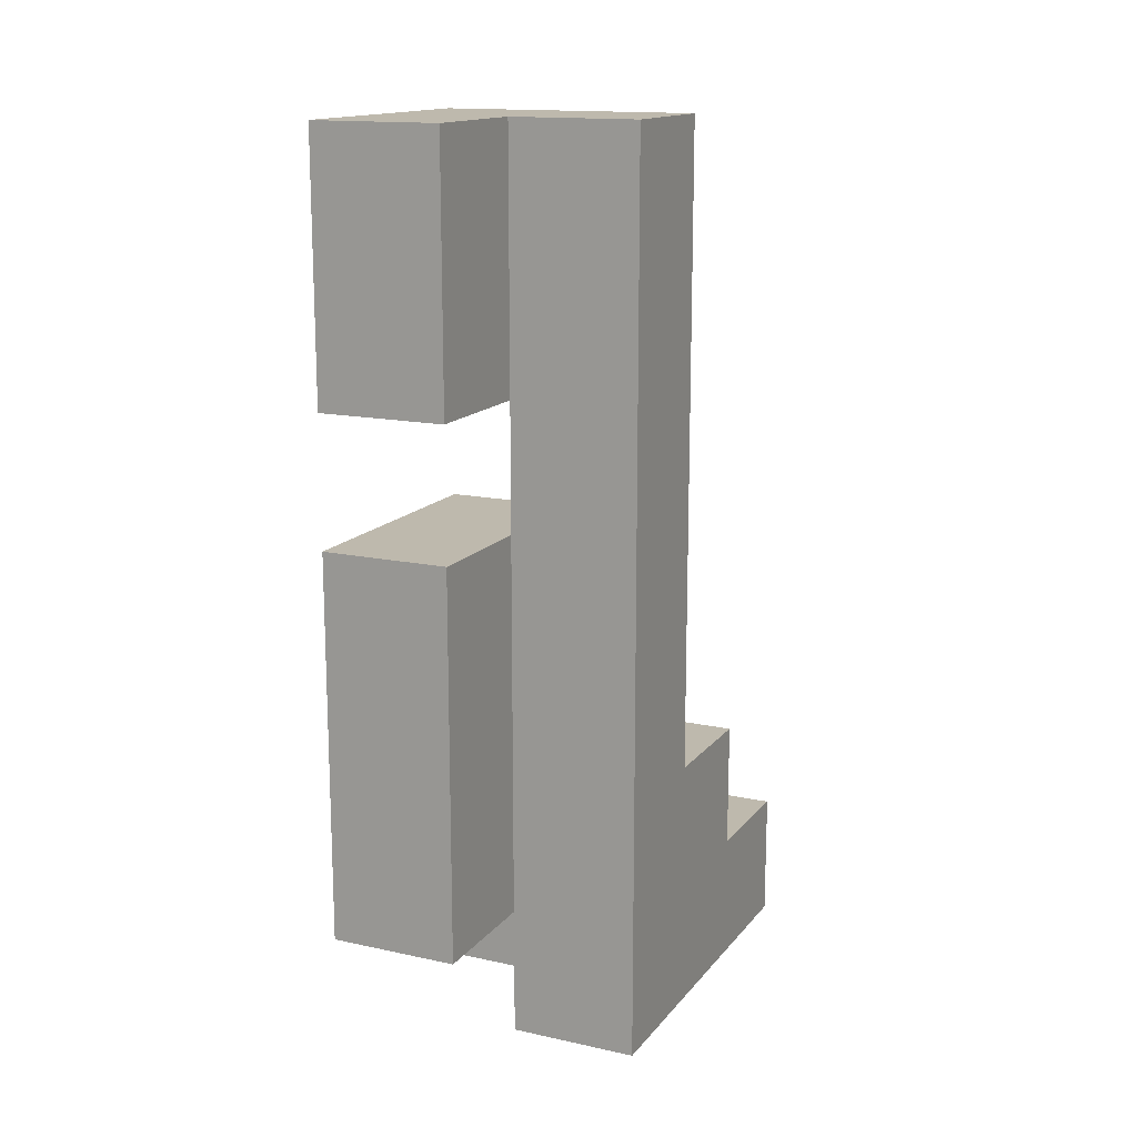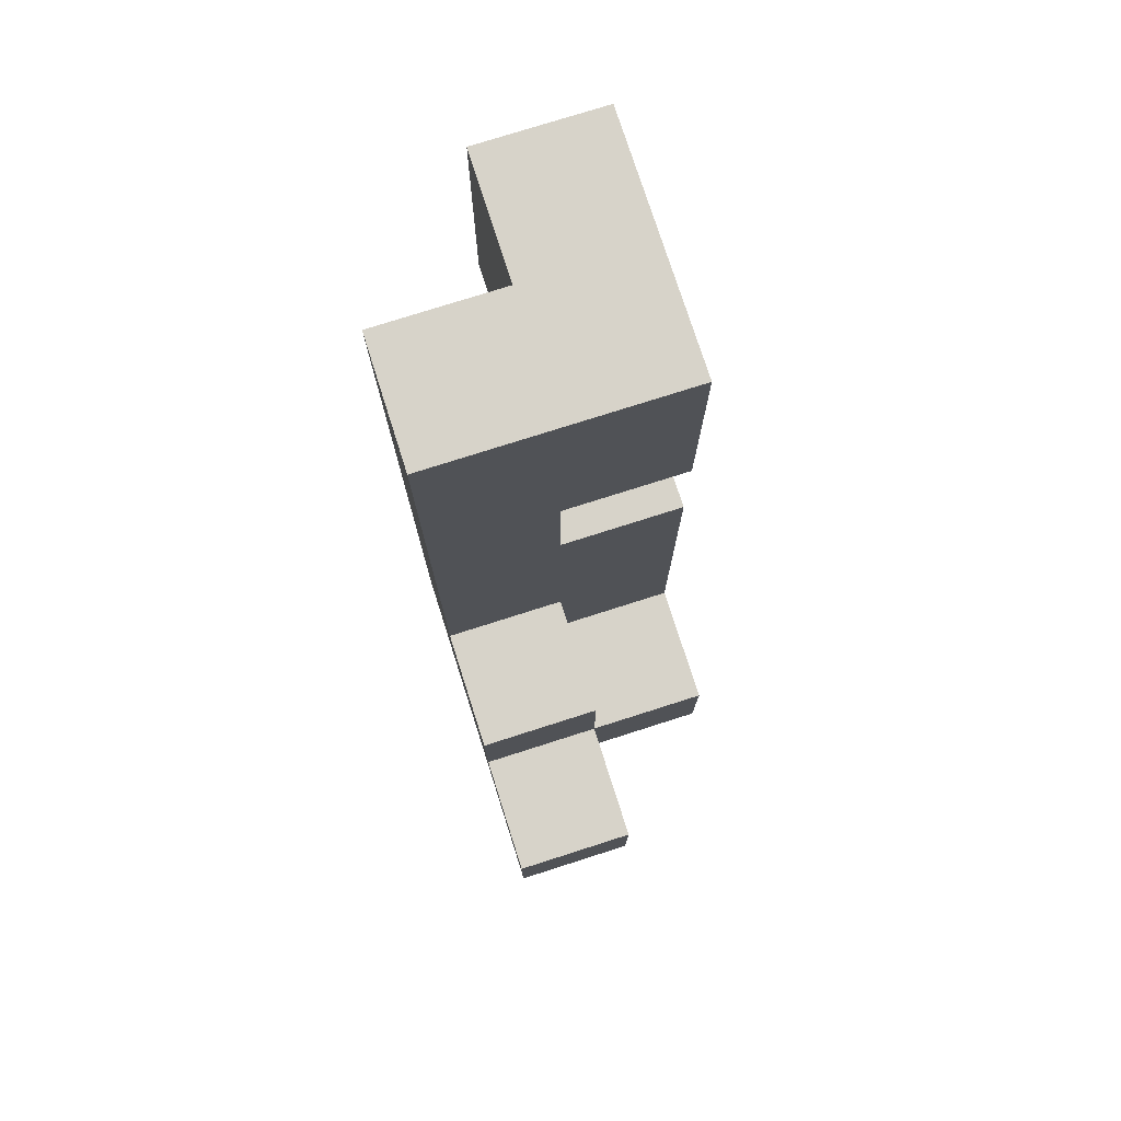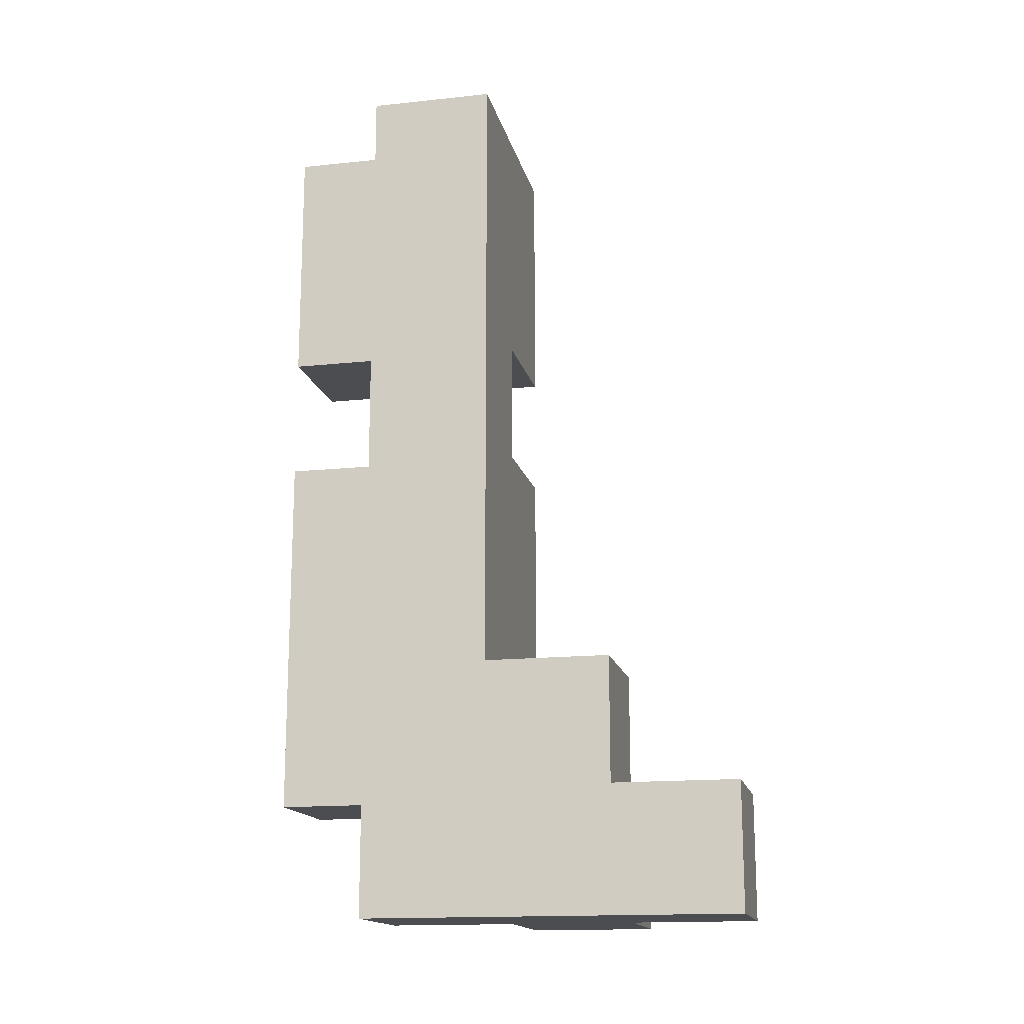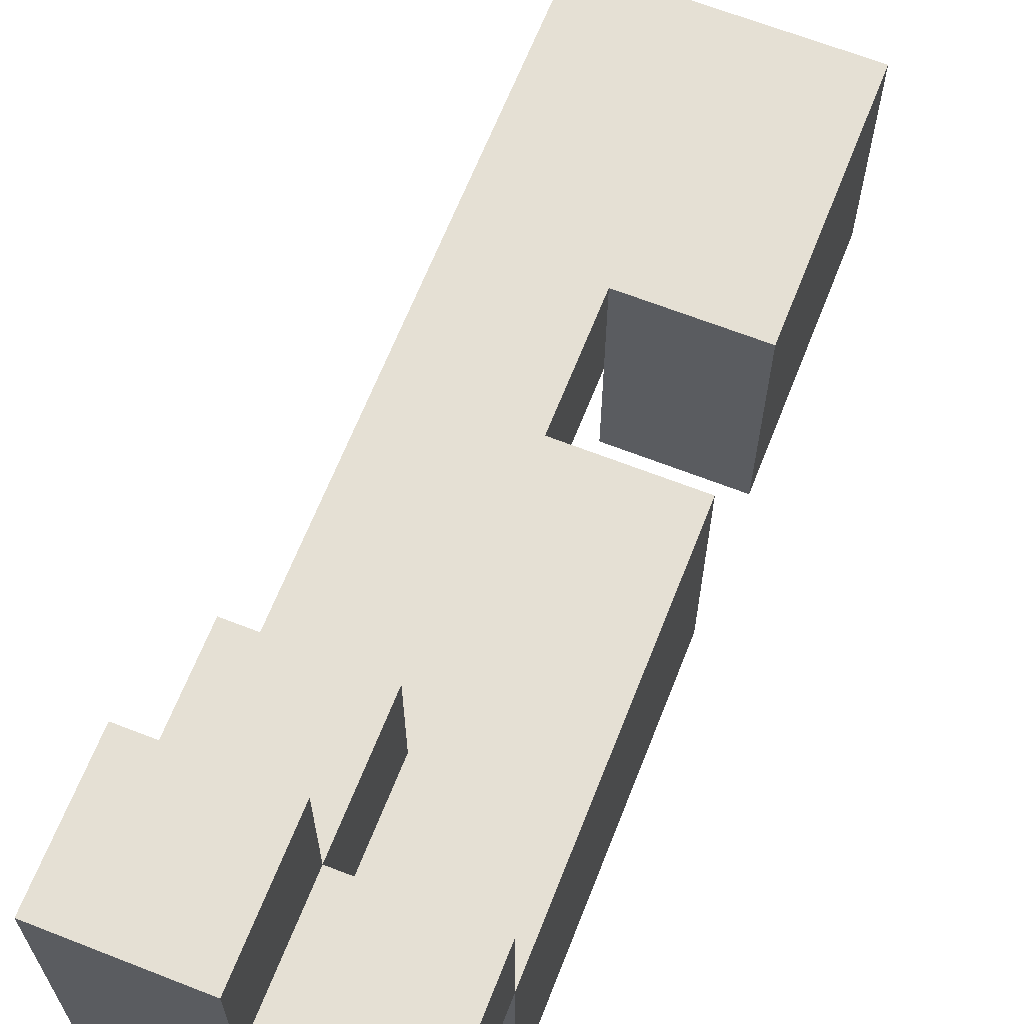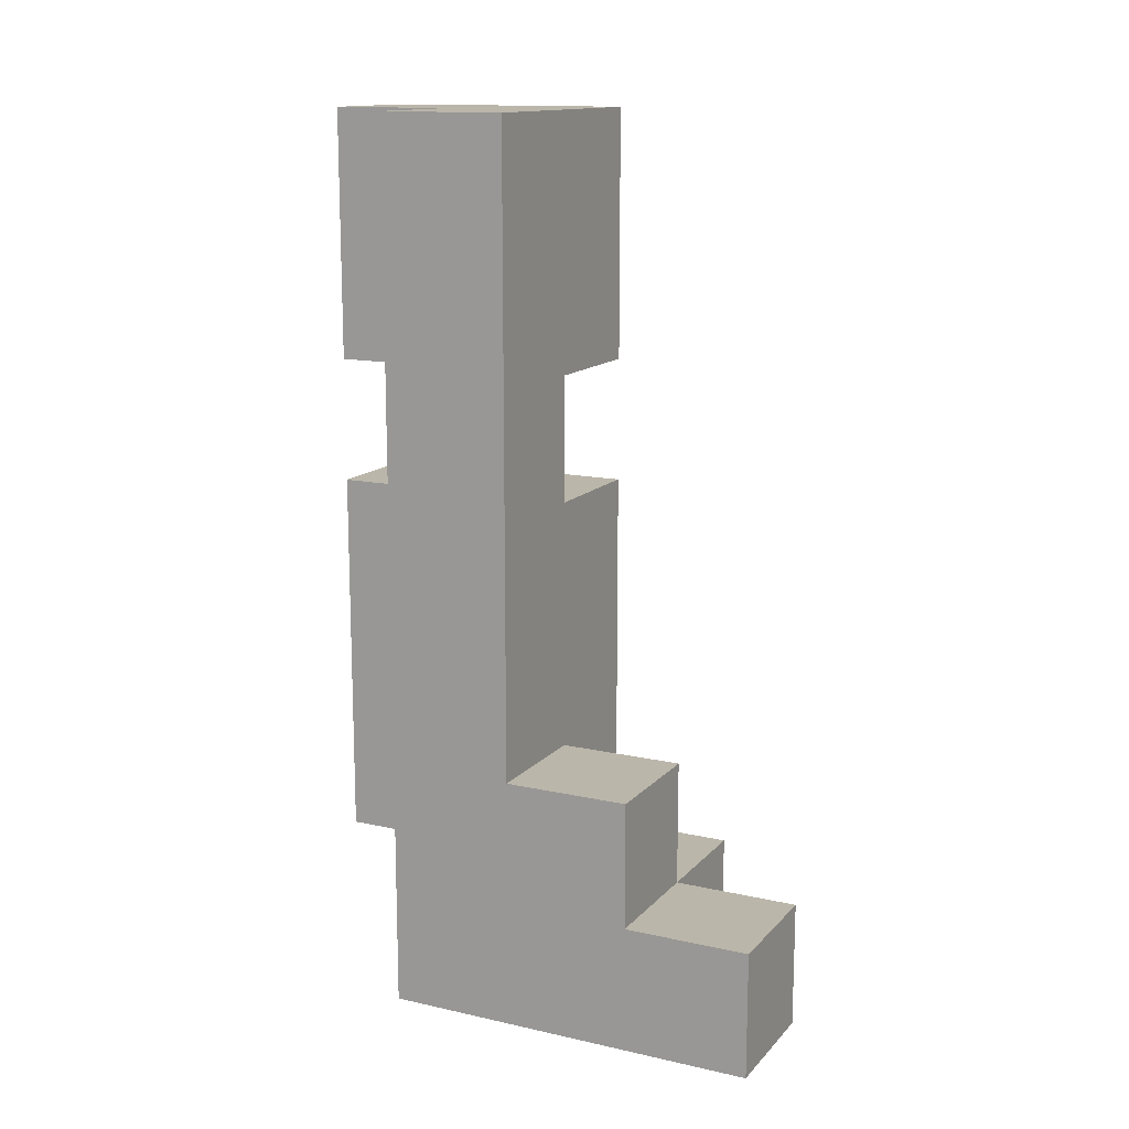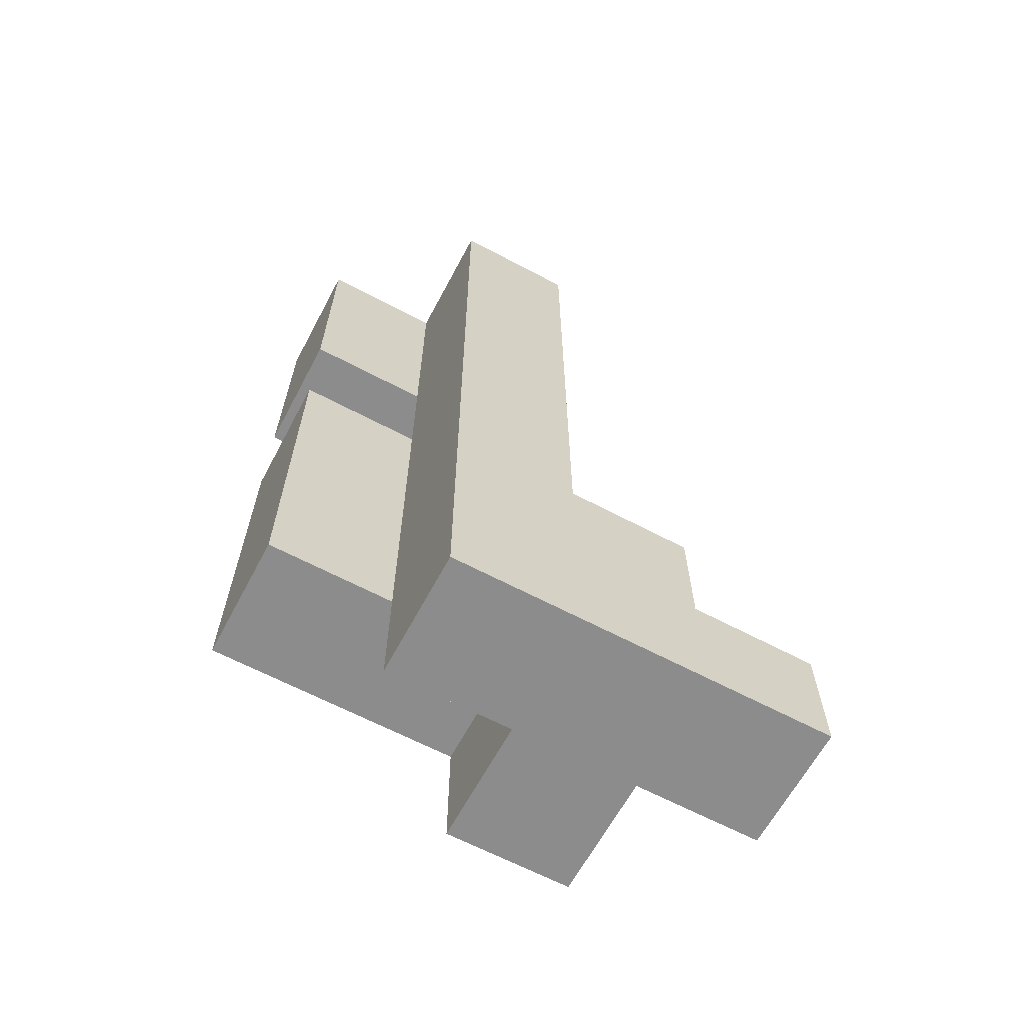
<metadata>
{"format":"obj","ext":"obj","renderer":"f3d","projection":"perspective","resolution":1024,"background":"white","views":[{"elev":15.1,"azim":-155.1,"up":"+Y"},{"elev":76.3,"azim":-17.7,"up":"+Y"},{"elev":-15.7,"azim":-77.5,"up":"+Y"},{"elev":65.6,"azim":21.5,"up":"+Z"},{"elev":14.0,"azim":-63.7,"up":"+Y"},{"elev":-64.3,"azim":-118.1,"up":"+Y"}]}
</metadata>
<code>
g puppetneonLegLeft
v 1 0 3
v 1 0 2
v 1 0 -0
v 1 1 3
v 1 1 2
v 1 1 1
v 1 2 2
v 1 2 1
v 1 3 1
v 1 3 -0
v 1 4 1
v 1 4 -0
v 1 5 1
v 1 5 -0
v 1 6 1
v 1 6 -0
v 1 7 1
v 1 7 -0
v 2 1 -0
v 2 1 -1
v 2 3 -0
v 2 3 -1
v 2 4 -0
v 2 4 -1
v 2 5 -0
v 2 5 -1
v 2 6 -0
v 2 6 -1
v 2 7 -0
v 2 7 -1
v 2 0 3
v 2 0 2
v 2 0 1
v 2 0 -0
v 2 1 3
v 2 1 2
v 2 1 1
v 2 1 -0
v 2 2 2
v 2 2 1
v 2 4 1
v 2 4 -0
v 2 5 1
v 2 5 -0
v 3 0 2
v 3 0 1
v 3 1 2
v 3 1 1
v 3 1 -0
v 3 1 -1
v 3 3 -0
v 3 3 -1
v 3 4 1
v 3 4 -1
v 3 5 1
v 3 5 -1
v 3 6 1
v 3 6 -1
v 3 7 1
v 3 7 -1
v 1 0 3
v 1 1 3
v 2 0 3
v 2 1 3
v 1 1 2
v 1 2 2
v 2 0 2
v 2 1 2
v 2 2 2
v 3 0 2
v 3 1 2
v 1 2 1
v 1 3 1
v 1 4 1
v 1 5 1
v 1 6 1
v 1 7 1
v 2 1 1
v 2 2 1
v 2 3 1
v 2 4 1
v 2 5 1
v 2 6 1
v 2 7 1
v 3 1 1
v 3 4 1
v 3 5 1
v 3 6 1
v 3 7 1
v 2 0 1
v 2 1 1
v 3 0 1
v 3 1 1
v 1 0 -0
v 1 3 -0
v 1 4 -0
v 1 5 -0
v 1 6 -0
v 1 7 -0
v 2 0 -0
v 2 1 -0
v 2 3 -0
v 2 4 -0
v 2 5 -0
v 2 6 -0
v 2 7 -0
v 2 1 -1
v 2 3 -1
v 2 4 -1
v 2 5 -1
v 2 6 -1
v 2 7 -1
v 3 1 -1
v 3 3 -1
v 3 4 -1
v 3 5 -1
v 3 6 -1
v 3 7 -1
v 1 0 3
v 2 0 3
v 1 0 2
v 2 0 2
v 3 0 2
v 2 0 1
v 3 0 1
v 1 0 -0
v 2 0 -0
v 2 1 1
v 3 1 1
v 2 1 -0
v 3 1 -0
v 2 1 -1
v 3 1 -1
v 2 5 1
v 3 5 1
v 2 5 -0
v 2 5 -1
v 3 5 -1
v 1 1 3
v 2 1 3
v 1 1 2
v 2 1 2
v 3 1 2
v 2 1 1
v 3 1 1
v 1 2 2
v 2 2 2
v 1 2 1
v 2 2 1
v 2 4 1
v 3 4 1
v 2 4 -0
v 2 4 -1
v 3 4 -1
v 1 7 1
v 2 7 1
v 3 7 1
v 1 7 -0
v 2 7 -0
v 2 7 -1
v 3 7 -1
f 4 2 1
f 5 3 2
f 5 2 4
f 6 3 5
f 7 6 5
f 8 3 6
f 8 6 7
f 9 3 8
f 10 3 9
f 11 10 9
f 12 10 11
f 13 12 11
f 14 12 13
f 15 14 13
f 16 14 15
f 17 16 15
f 18 16 17
f 21 20 19
f 22 20 21
f 23 22 21
f 24 22 23
f 27 26 25
f 28 26 27
f 29 28 27
f 30 28 29
f 31 32 35
f 35 32 36
f 33 34 37
f 37 34 38
f 36 37 39
f 39 37 40
f 41 42 43
f 43 42 44
f 45 46 47
f 47 46 48
f 49 50 51
f 48 49 51
f 51 50 52
f 48 51 53
f 51 52 53
f 53 52 54
f 55 56 57
f 57 56 58
f 57 58 59
f 59 58 60
f 63 62 61
f 64 62 63
f 68 66 65
f 69 66 68
f 70 68 67
f 71 68 70
f 79 73 72
f 80 74 73
f 80 73 79
f 81 75 74
f 81 74 80
f 82 76 75
f 82 75 81
f 83 77 76
f 83 76 82
f 84 77 83
f 85 79 78
f 85 80 79
f 85 81 80
f 86 81 85
f 87 83 82
f 88 84 83
f 88 83 87
f 89 84 88
f 90 91 92
f 92 91 93
f 94 95 100
f 100 95 101
f 95 96 102
f 101 95 102
f 96 97 103
f 102 96 103
f 97 98 104
f 103 97 104
f 98 99 105
f 104 98 105
f 105 99 106
f 107 108 113
f 108 109 114
f 113 108 114
f 114 109 115
f 110 111 116
f 111 112 117
f 116 111 117
f 117 112 118
f 121 120 119
f 122 120 121
f 124 122 121
f 124 123 122
f 125 123 124
f 126 124 121
f 127 124 126
f 130 129 128
f 131 129 130
f 132 131 130
f 133 131 132
f 136 135 134
f 137 135 136
f 138 135 137
f 139 140 141
f 141 140 142
f 142 143 144
f 144 143 145
f 146 147 148
f 148 147 149
f 150 151 152
f 152 151 153
f 153 151 154
f 155 156 158
f 156 157 159
f 158 156 159
f 159 157 160
f 160 157 161

</code>
